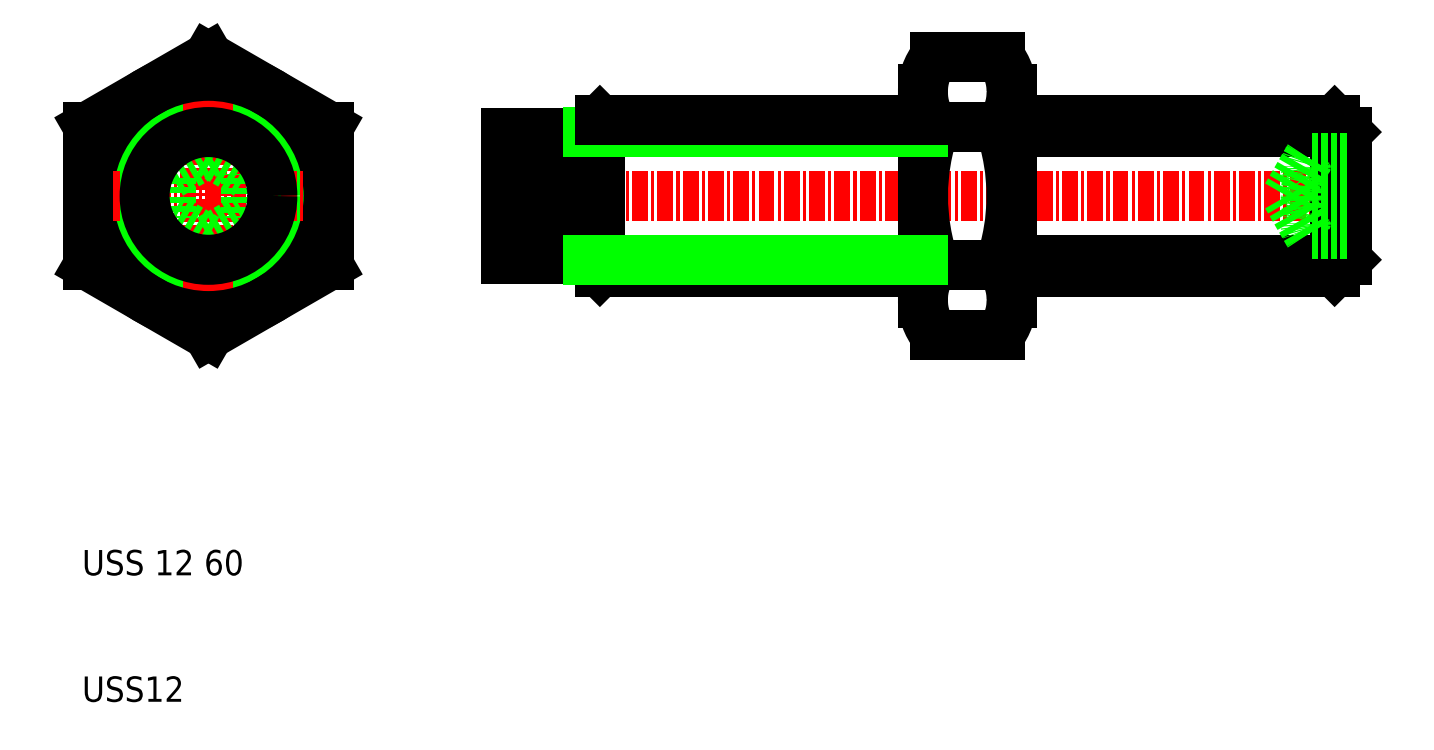
<metadata>
{"format":"dxf","ext":"dxf","renderer":"ezdxf+matplotlib","layout":"modelspace","background":"white","min_lineweight":24,"dpi":150}
</metadata>
<code>
0
SECTION
2
ENTITIES
0
LINE
8
0
10
138.6
20
129
30
0
11
112.1
21
129
31
0
0
LINE
8
0
10
138.6
20
118.9
30
0
11
112.1
21
118.9
31
0
0
LINE
8
CENTER
10
139.4
20
124
30
0
11
71.36
21
124
31
0
0
LINE
8
0
10
137.7
20
130
30
0
11
112.1
21
130
31
0
0
LINE
8
0
10
137.7
20
118
30
0
11
112.1
21
118
31
0
0
CIRCLE
8
0
10
48.61
20
124
30
0
40
6
0
LINE
8
CENTER
10
48.61
20
135.7
30
0
11
48.61
21
112.2
31
0
0
LINE
8
0
10
48.61
20
134.9
30
0
11
39.11
21
129.4
31
0
0
LINE
8
0
10
58.11
20
129.4
30
0
11
48.61
21
134.9
31
0
0
CIRCLE
8
0
10
48.61
20
124
30
0
40
9.5
0
LINE
8
CENTER
10
38.36
20
124
30
0
11
58.86
21
124
31
0
0
TEXT
8
0
10
38.61
20
83.96
30
0
40
2
1
USS12
0
TEXT
8
0
10
38.61
20
93.96
30
0
40
2
1
USS 12 60
0
LINE
8
0
10
39.11
20
118.5
30
0
11
48.61
21
113
31
0
0
LINE
8
0
10
39.11
20
129.4
30
0
11
39.11
21
118.5
31
0
0
LINE
8
0
10
78.11
20
119.7
30
0
11
74.11
21
119.7
31
0
0
LINE
8
0
10
78.11
20
128.3
30
0
11
74.11
21
128.3
31
0
0
LINE
8
0
10
78.11
20
129
30
0
11
72.11
21
129
31
0
0
LINE
8
0
10
72.11
20
128
30
0
11
78.11
21
128
31
0
0
LINE
8
0
10
78.11
20
119
30
0
11
72.11
21
119
31
0
0
LINE
8
0
10
72.11
20
120
30
0
11
78.11
21
120
31
0
0
LINE
8
0
10
48.61
20
113
30
0
11
58.11
21
118.5
31
0
0
POLYLINE
8
0
66
     1
10
0
20
0
30
0
70
     1
0
VERTEX
8
0
10
48.61
20
127.4
30
0
0
VERTEX
8
0
10
45.61
20
125.7
30
0
0
VERTEX
8
0
10
45.61
20
122.2
30
0
0
VERTEX
8
0
10
48.61
20
120.5
30
0
0
VERTEX
8
0
10
51.61
20
122.2
30
0
0
VERTEX
8
0
10
51.61
20
125.7
30
0
0
SEQEND
8
0
0
CIRCLE
8
0
10
48.61
20
124
30
0
40
5.05
0
LINE
8
0
10
58.11
20
118.5
30
0
11
58.11
21
129.4
31
0
0
LINE
8
0
10
74.11
20
119.7
30
0
11
74.11
21
128.3
31
0
0
LINE
8
0
10
72.11
20
119
30
0
11
72.11
21
124
31
0
0
LINE
8
0
10
72.11
20
129
30
0
11
72.11
21
124
31
0
0
LINE
8
0
10
77.41
20
119.7
30
0
11
77.41
21
124
31
0
0
LINE
8
0
10
78.11
20
128.3
30
0
11
78.11
21
119.7
31
0
0
LINE
8
0
10
78.11
20
119.7
30
0
11
78.11
21
119
31
0
0
LINE
8
0
10
78.11
20
119.7
30
0
11
78.61
21
119.7
31
0
0
LINE
8
0
10
77.41
20
128.3
30
0
11
77.41
21
124
31
0
0
LINE
8
0
10
78.11
20
128.3
30
0
11
78.61
21
128.3
31
0
0
LINE
8
0
10
78.11
20
128.3
30
0
11
78.11
21
129
31
0
0
LINE
8
0
10
137.7
20
130
30
0
11
137.7
21
118
31
0
0
LINE
8
0
10
138.6
20
129
30
0
11
137.7
21
130
31
0
0
LINE
8
0
10
138.6
20
118.9
30
0
11
137.7
21
118
31
0
0
ARC
8
0
10
140.2
20
124
30
0
40
4.808
50
161.8
51
198.2
0
LINE
8
0
10
135.6
20
121
30
0
11
133.9
21
124
31
0
0
LINE
8
0
10
138.6
20
118.9
30
0
11
138.6
21
129
31
0
0
LINE
8
0
10
138.6
20
122.5
30
0
11
135.6
21
122.5
31
0
0
LINE
8
0
10
138.6
20
121
30
0
11
135.6
21
121
31
0
0
ARC
8
0
10
136.7
20
121.7
30
0
40
1.292
50
144.5
51
215.5
0
LINE
8
0
10
138.6
20
127
30
0
11
135.6
21
127
31
0
0
LINE
8
0
10
138.6
20
125.5
30
0
11
135.6
21
125.5
31
0
0
ARC
8
0
10
136.7
20
126.2
30
0
40
1.292
50
144.5
51
215.5
0
LINE
8
0
10
135.6
20
127
30
0
11
133.9
21
124
31
0
0
LINE
8
0
10
78.61
20
129
30
0
11
79.56
21
130
31
0
0
LINE
8
0
10
79.56
20
130
30
0
11
79.56
21
118
31
0
0
LINE
8
0
10
78.61
20
118.9
30
0
11
79.56
21
118
31
0
0
LINE
8
0
10
78.61
20
118.9
30
0
11
78.61
21
129
31
0
0
LINE
8
0
10
106.1
20
134.9
30
0
11
111.2
21
134.9
31
0
0
LINE
8
0
10
106.1
20
129.4
30
0
11
111.2
21
129.4
31
0
0
LINE
8
0
10
106.1
20
118.5
30
0
11
111.2
21
118.5
31
0
0
LINE
8
0
10
106.1
20
113
30
0
11
111.2
21
113
31
0
0
LINE
8
0
10
112.1
20
132.4
30
0
11
112.1
21
129.4
31
0
0
LINE
8
0
10
112.1
20
118.5
30
0
11
112.1
21
115.5
31
0
0
LINE
8
0
10
112.1
20
129.4
30
0
11
112.1
21
118.5
31
0
0
ARC
8
0
10
107.9
20
132.1
30
0
40
4.171
50
320.7
51
1.411
0
ARC
8
0
10
95.65
20
124
30
0
40
16.47
50
340.5
51
19.46
0
ARC
8
0
10
107.9
20
132.3
30
0
40
4.171
50
358.6
51
39.26
0
ARC
8
0
10
107.9
20
115.6
30
0
40
4.171
50
320.7
51
1.411
0
ARC
8
0
10
107.9
20
115.8
30
0
40
4.171
50
358.6
51
39.26
0
ARC
8
0
10
121.6
20
124
30
0
40
16.47
50
160.5
51
199.5
0
LINE
8
0
10
105.1
20
129.4
30
0
11
105.1
21
118.5
31
0
0
ARC
8
0
10
109.3
20
115.6
30
0
40
4.171
50
178.6
51
219.3
0
LINE
8
0
10
105.1
20
118.5
30
0
11
105.1
21
115.5
31
0
0
ARC
8
0
10
109.3
20
115.8
30
0
40
4.171
50
140.7
51
181.4
0
ARC
8
0
10
109.3
20
132.1
30
0
40
4.171
50
178.6
51
219.3
0
LINE
8
0
10
105.1
20
132.4
30
0
11
105.1
21
129.4
31
0
0
ARC
8
0
10
109.3
20
132.3
30
0
40
4.171
50
140.7
51
181.4
0
LINE
8
0
10
105.1
20
118
30
0
11
79.56
21
118
31
0
0
LINE
8
0
10
105.1
20
118.9
30
0
11
78.61
21
118.9
31
0
0
LINE
8
0
10
105.1
20
129
30
0
11
78.61
21
129
31
0
0
LINE
8
0
10
105.1
20
130
30
0
11
79.56
21
130
31
0
0
ENDSEC
0
EOF

</code>
